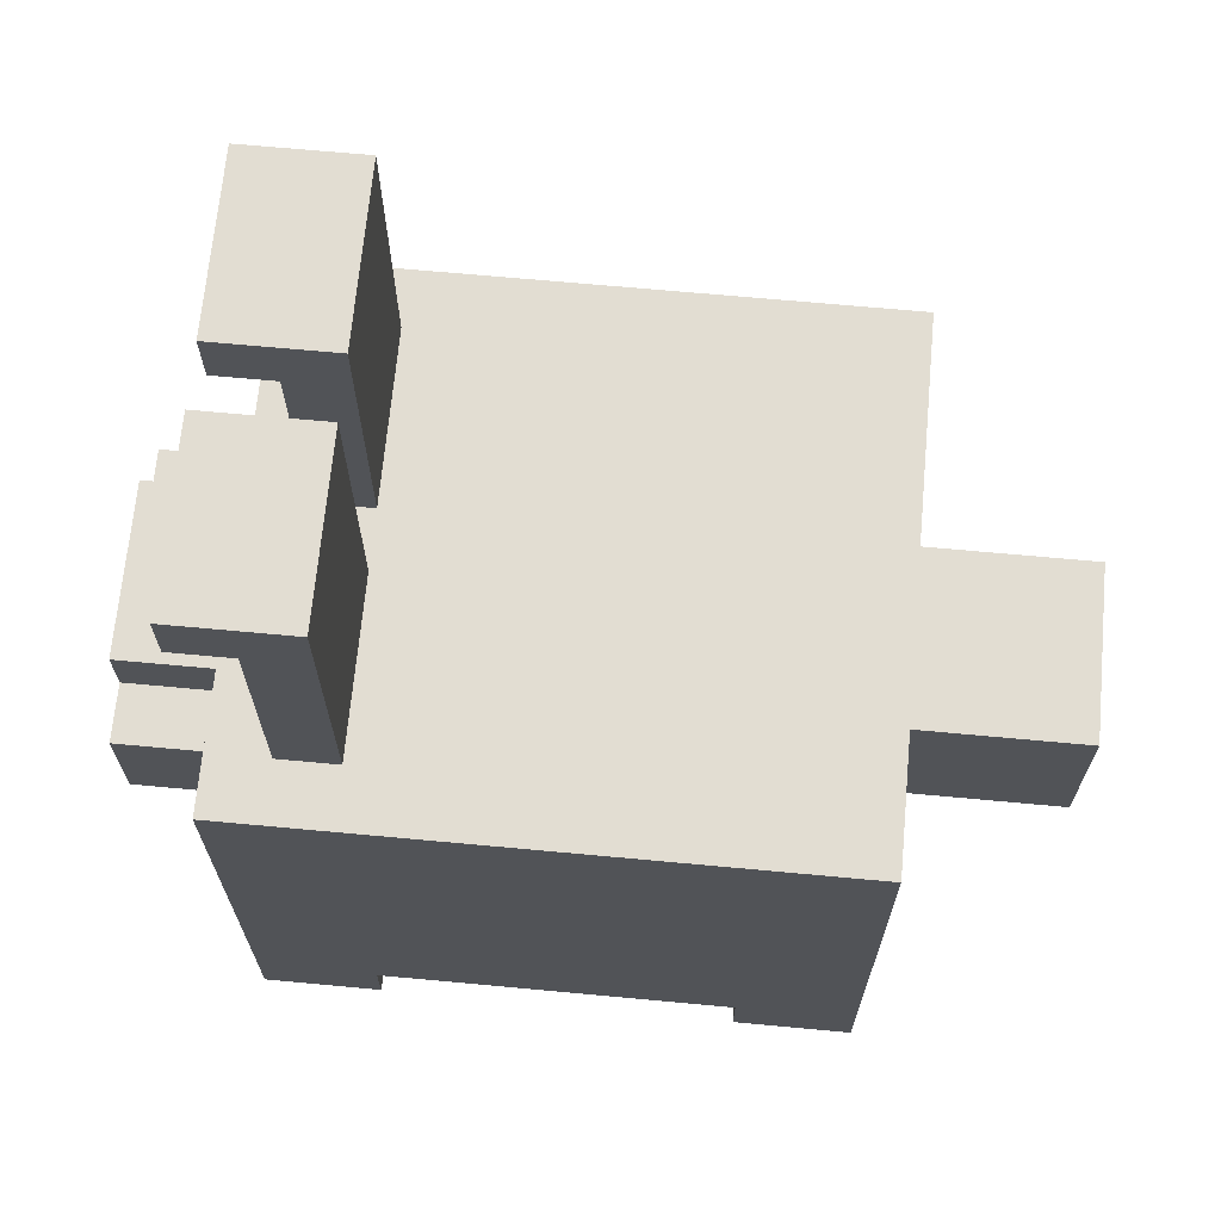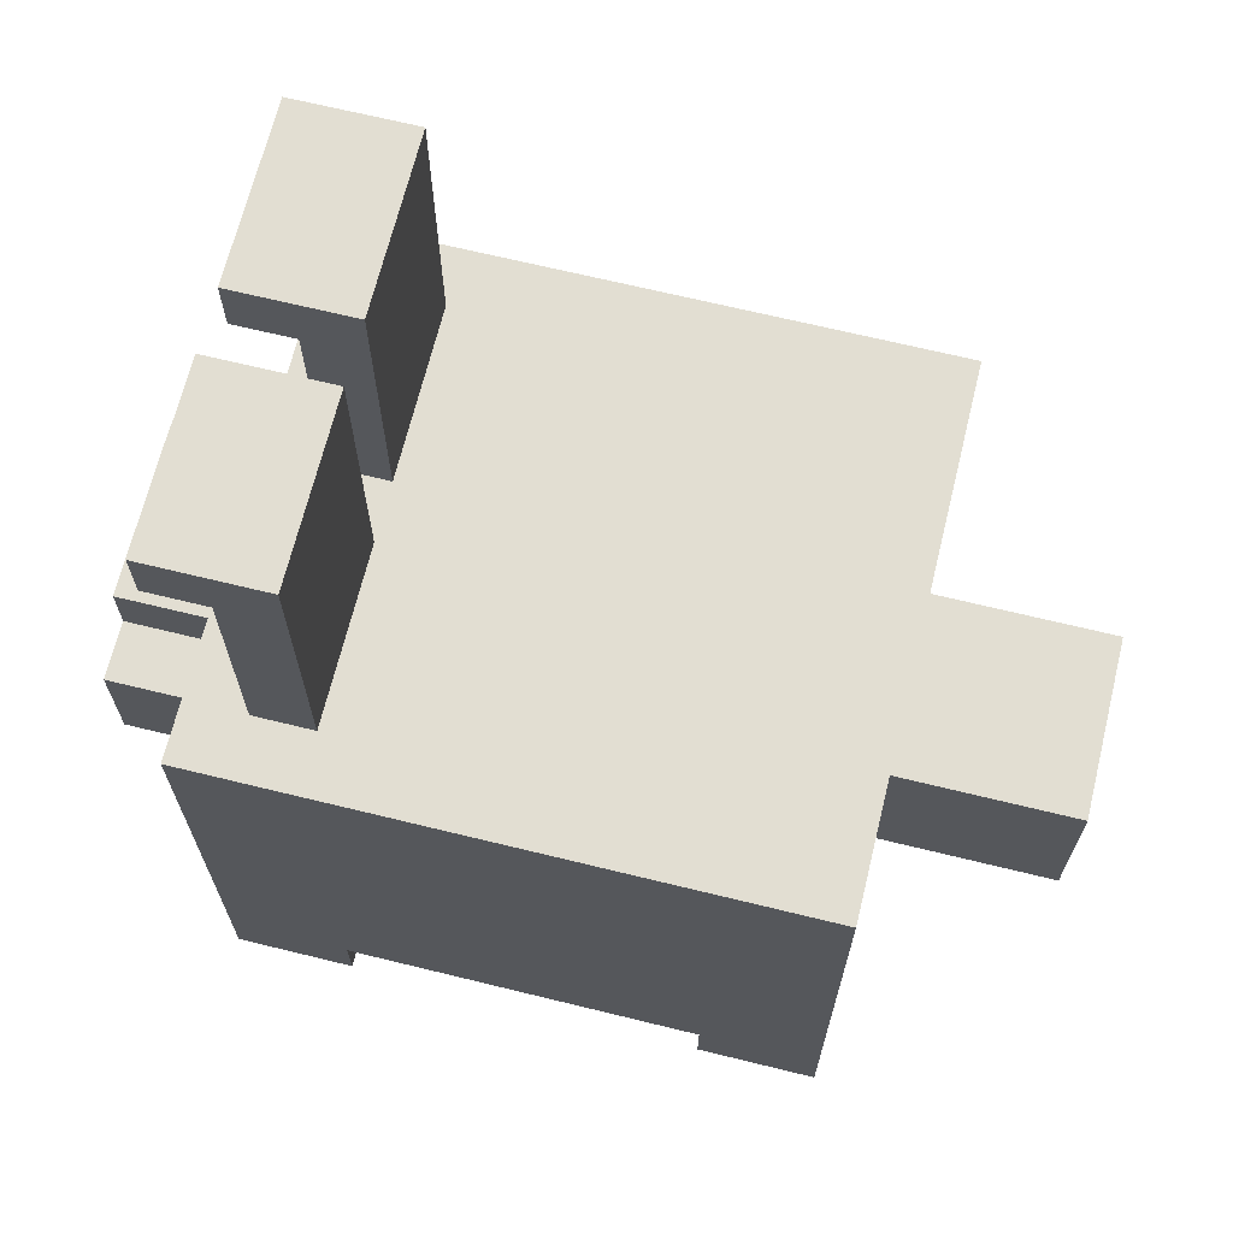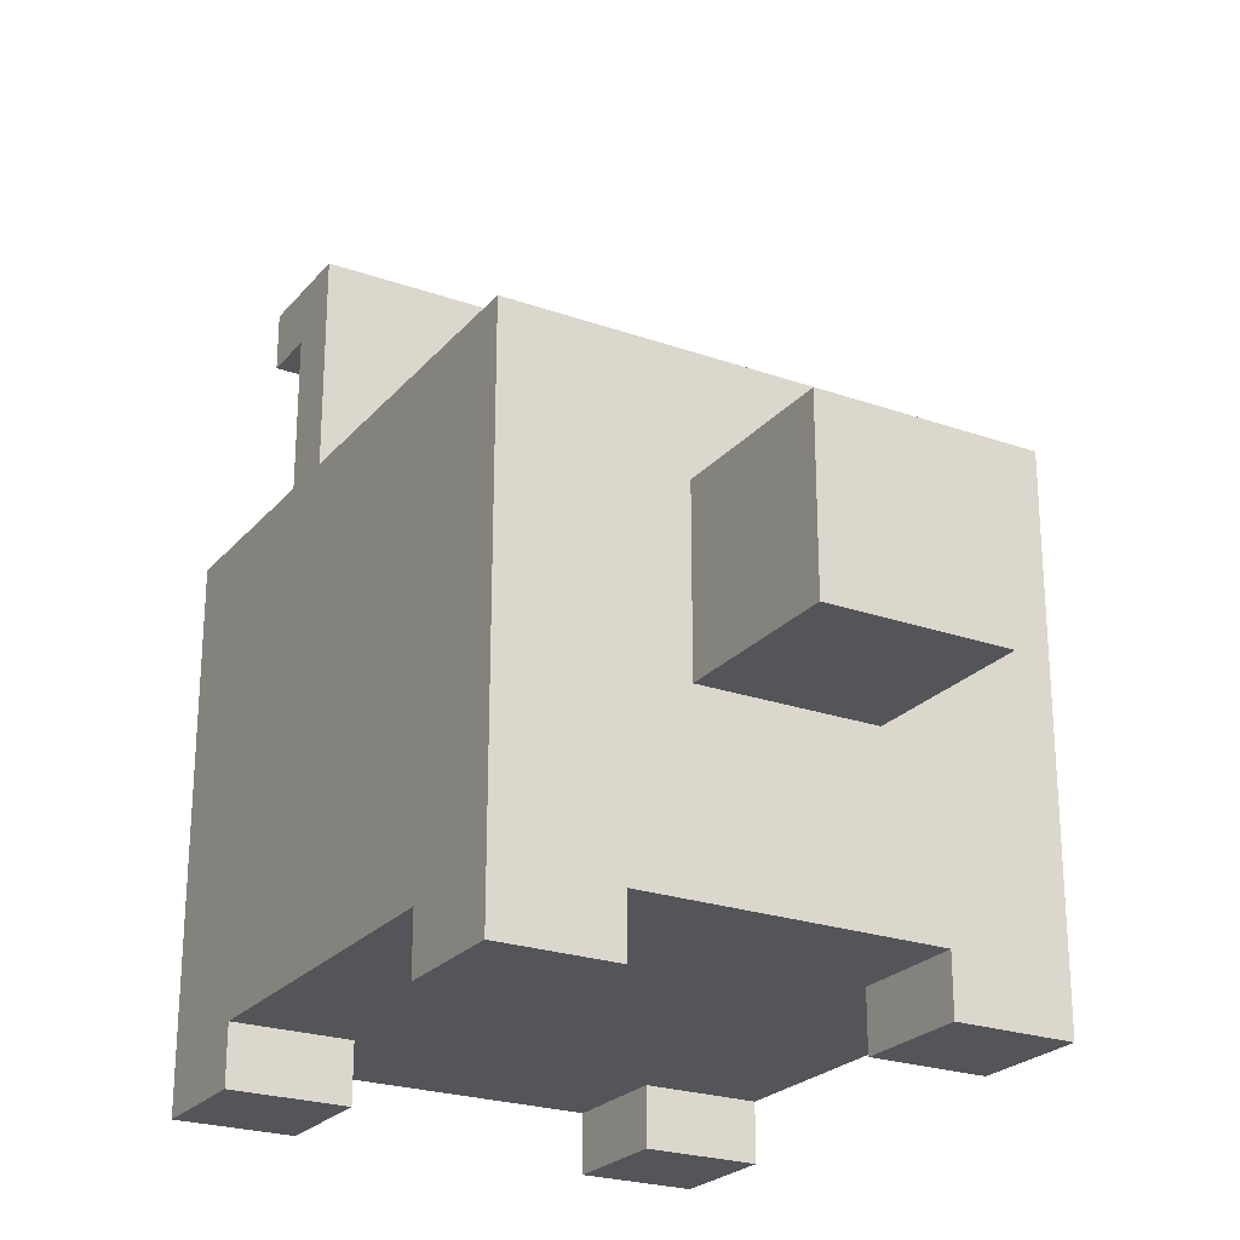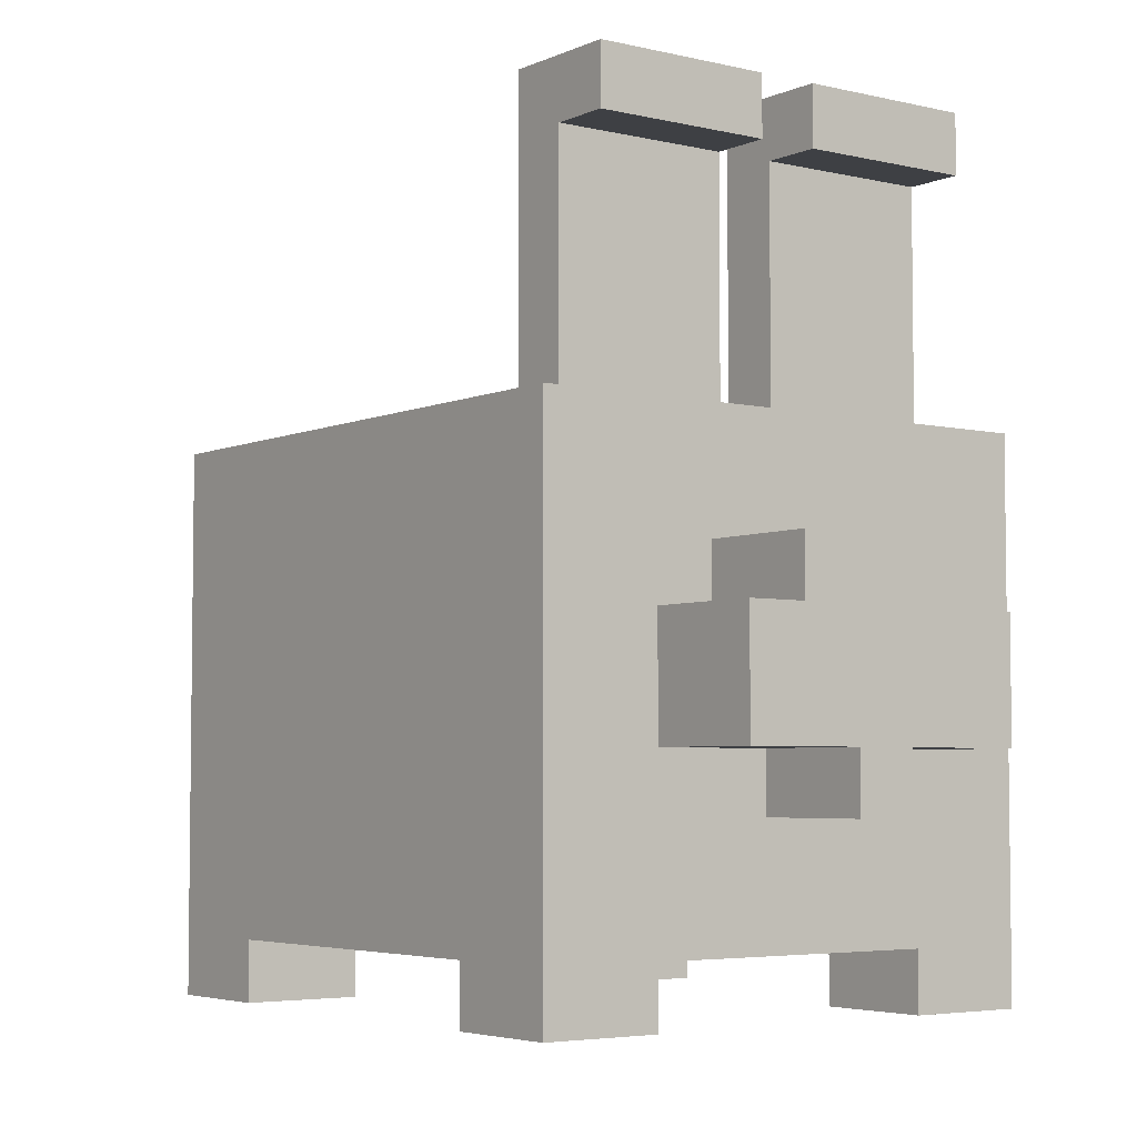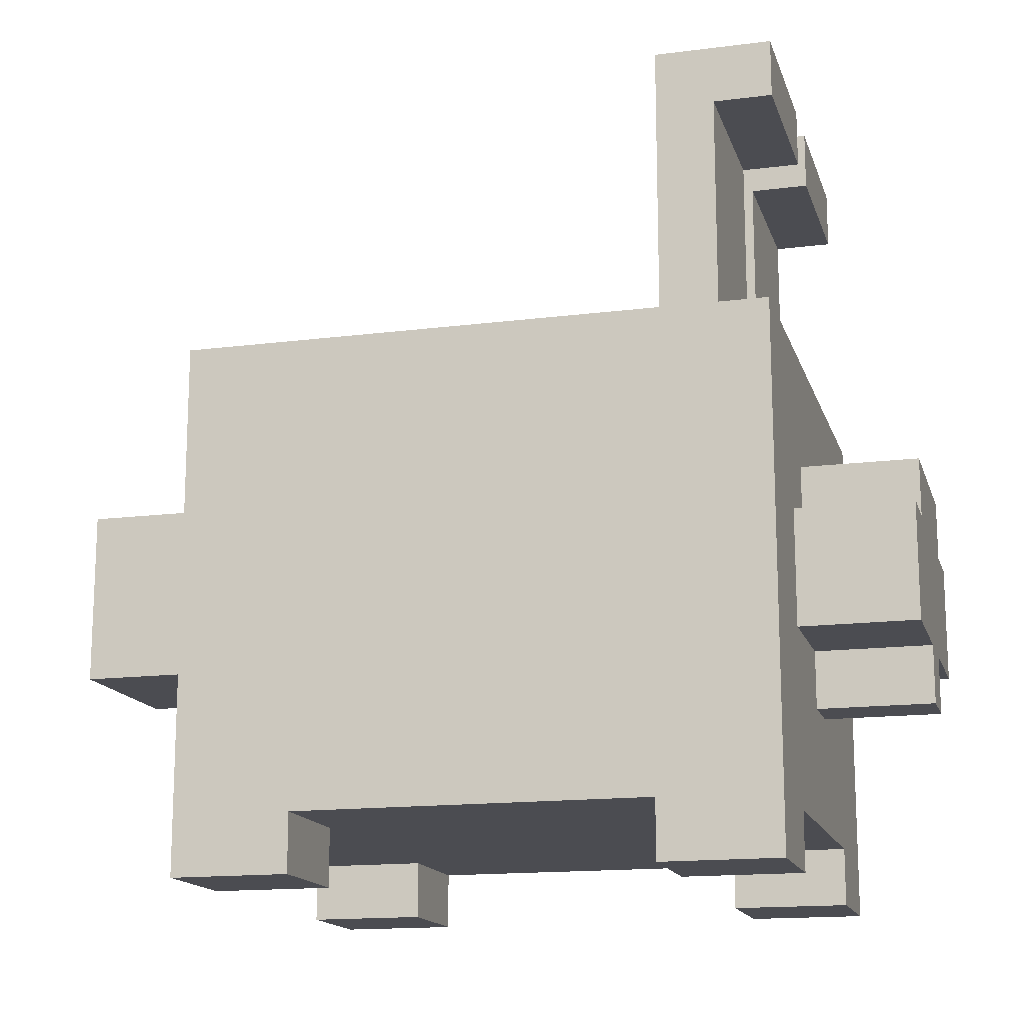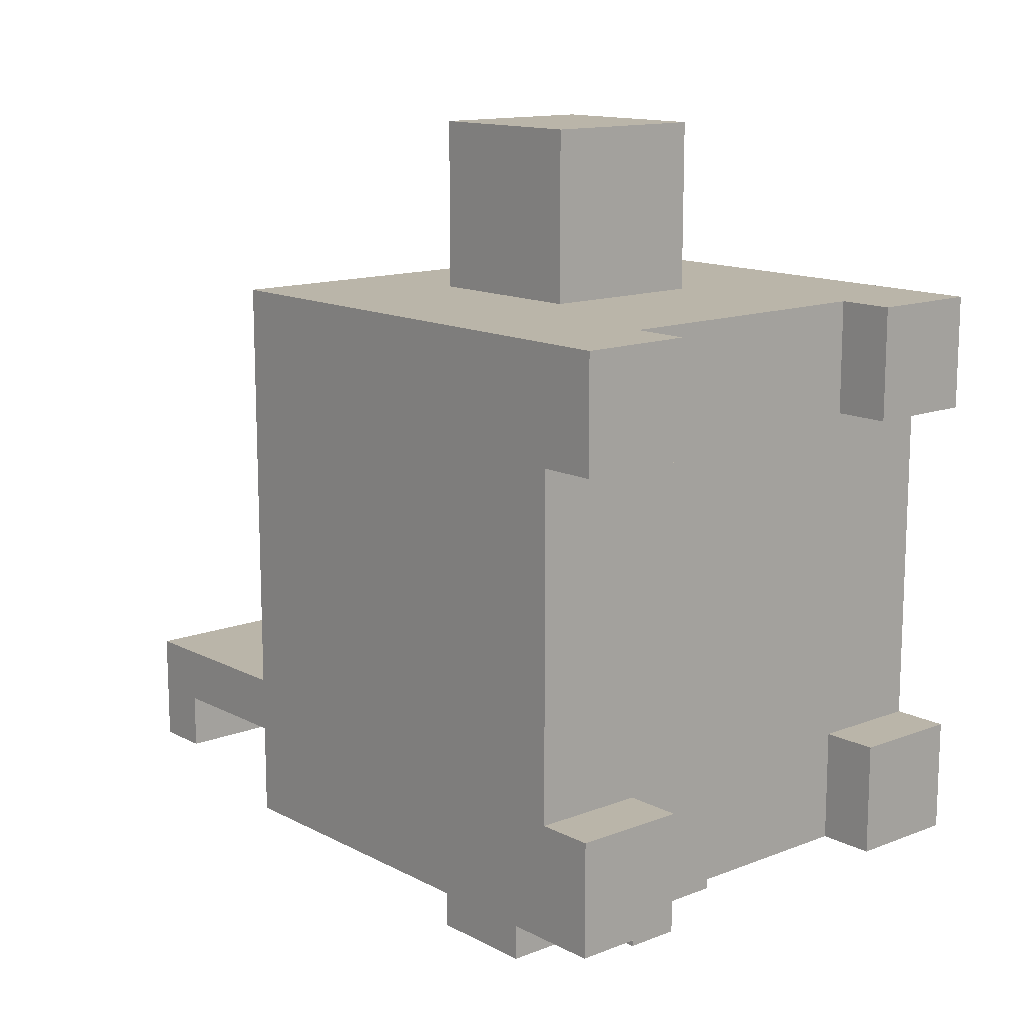
<metadata>
{"format":"obj","ext":"obj","renderer":"f3d","projection":"perspective","resolution":1024,"background":"white","views":[{"elev":68.2,"azim":-84.7,"up":"+Y"},{"elev":67.8,"azim":-76.2,"up":"+Y"},{"elev":-24.2,"azim":-30.1,"up":"+Y"},{"elev":-4.6,"azim":143.5,"up":"+Y"},{"elev":-15.4,"azim":105.1,"up":"+Y"},{"elev":13.5,"azim":-40.9,"up":"+Z"}]}
</metadata>
<code>
g animal-24
v -4.5 0 4.5
v -4.5 0 2.5
v -4.5 0 -3.5
v -4.5 0 -5.5
v -4.5 1 2.5
v -4.5 1 -3.5
v -4.5 9 4.5
v -4.5 9 -5.5
v -3.5 9 -3.5
v -3.5 9 -4.5
v -3.5 13 -4.5
v -3.5 13 -5.5
v -3.5 14 -3.5
v -3.5 14 -5.5
v -2.5 4 -5.5
v -2.5 4 -7.5
v -2.5 6 -5.5
v -2.5 6 -7.5
v -1.5 4 7.5
v -1.5 4 4.5
v -1.5 6 -5.5
v -1.5 6 -7.5
v -1.5 7 7.5
v -1.5 7 4.5
v -1.5 7 -5.5
v -1.5 7 -7.5
v -0.5 3 -5.5
v -0.5 3 -7.5
v -0.5 4 -5.5
v -0.5 4 -7.5
v 0.5 9 -3.5
v 0.5 9 -4.5
v 0.5 13 -4.5
v 0.5 13 -5.5
v 0.5 14 -3.5
v 0.5 14 -5.5
v 2.5 0 4.5
v 2.5 0 2.5
v 2.5 0 -3.5
v 2.5 0 -5.5
v 2.5 1 4.5
v 2.5 1 2.5
v 2.5 1 -3.5
v 2.5 1 -5.5
v -2.5 0 4.5
v -2.5 0 2.5
v -2.5 0 -3.5
v -2.5 0 -5.5
v -2.5 1 4.5
v -2.5 1 2.5
v -2.5 1 -3.5
v -2.5 1 -5.5
v -0.5 9 -3.5
v -0.5 9 -4.5
v -0.5 13 -4.5
v -0.5 13 -5.5
v -0.5 14 -3.5
v -0.5 14 -5.5
v 0.5 3 -5.5
v 0.5 3 -7.5
v 0.5 4 -5.5
v 0.5 4 -7.5
v 1.5 4 7.5
v 1.5 4 4.5
v 1.5 6 -5.5
v 1.5 6 -7.5
v 1.5 7 7.5
v 1.5 7 4.5
v 1.5 7 -5.5
v 1.5 7 -7.5
v 2.5 4 -5.5
v 2.5 4 -7.5
v 2.5 6 -5.5
v 2.5 6 -7.5
v 3.5 9 -3.5
v 3.5 9 -4.5
v 3.5 13 -4.5
v 3.5 13 -5.5
v 3.5 14 -3.5
v 3.5 14 -5.5
v 4.5 0 4.5
v 4.5 0 2.5
v 4.5 0 -3.5
v 4.5 0 -5.5
v 4.5 1 2.5
v 4.5 1 -3.5
v 4.5 9 4.5
v 4.5 9 -5.5
v -1.5 4 7.5
v -1.5 7 7.5
v 1.5 4 7.5
v 1.5 7 7.5
v -4.5 0 4.5
v -4.5 9 4.5
v -2.5 0 4.5
v -2.5 1 4.5
v -1.5 4 4.5
v -1.5 7 4.5
v 1.5 4 4.5
v 1.5 7 4.5
v 2.5 0 4.5
v 2.5 1 4.5
v 4.5 0 4.5
v 4.5 9 4.5
v -4.5 0 -3.5
v -4.5 1 -3.5
v -3.5 9 -3.5
v -3.5 14 -3.5
v -2.5 0 -3.5
v -2.5 1 -3.5
v -2.5 9 -3.5
v -2.5 13 -3.5
v -1.5 9 -3.5
v -1.5 13 -3.5
v -0.5 9 -3.5
v -0.5 14 -3.5
v 0.5 9 -3.5
v 0.5 14 -3.5
v 1.5 9 -3.5
v 1.5 13 -3.5
v 2.5 0 -3.5
v 2.5 1 -3.5
v 2.5 9 -3.5
v 2.5 13 -3.5
v 3.5 9 -3.5
v 3.5 14 -3.5
v 4.5 0 -3.5
v 4.5 1 -3.5
v -4.5 0 2.5
v -4.5 1 2.5
v -2.5 0 2.5
v -2.5 1 2.5
v 2.5 0 2.5
v 2.5 1 2.5
v 4.5 0 2.5
v 4.5 1 2.5
v -3.5 9 -4.5
v -3.5 13 -4.5
v -2.5 9 -4.5
v -2.5 13 -4.5
v -1.5 9 -4.5
v -1.5 13 -4.5
v -0.5 9 -4.5
v -0.5 13 -4.5
v 0.5 9 -4.5
v 0.5 13 -4.5
v 1.5 9 -4.5
v 1.5 13 -4.5
v 2.5 9 -4.5
v 2.5 13 -4.5
v 3.5 9 -4.5
v 3.5 13 -4.5
v -4.5 0 -5.5
v -4.5 9 -5.5
v -3.5 6 -5.5
v -3.5 7 -5.5
v -3.5 8 -5.5
v -3.5 13 -5.5
v -3.5 14 -5.5
v -2.5 0 -5.5
v -2.5 1 -5.5
v -2.5 4 -5.5
v -2.5 6 -5.5
v -2.5 7 -5.5
v -2.5 8 -5.5
v -1.5 6 -5.5
v -1.5 7 -5.5
v -1.5 8 -5.5
v -0.5 3 -5.5
v -0.5 4 -5.5
v -0.5 13 -5.5
v -0.5 14 -5.5
v 0.5 3 -5.5
v 0.5 4 -5.5
v 0.5 13 -5.5
v 0.5 14 -5.5
v 1.5 6 -5.5
v 1.5 7 -5.5
v 1.5 8 -5.5
v 2.5 0 -5.5
v 2.5 1 -5.5
v 2.5 4 -5.5
v 2.5 6 -5.5
v 2.5 7 -5.5
v 2.5 8 -5.5
v 3.5 6 -5.5
v 3.5 7 -5.5
v 3.5 8 -5.5
v 3.5 13 -5.5
v 3.5 14 -5.5
v 4.5 0 -5.5
v 4.5 9 -5.5
v -2.5 4 -7.5
v -2.5 6 -7.5
v -1.5 6 -7.5
v -1.5 7 -7.5
v -0.5 3 -7.5
v -0.5 4 -7.5
v -0.5 5 -7.5
v -0.5 6 -7.5
v 0.5 3 -7.5
v 0.5 4 -7.5
v 0.5 5 -7.5
v 0.5 6 -7.5
v 1.5 6 -7.5
v 1.5 7 -7.5
v 2.5 4 -7.5
v 2.5 6 -7.5
v -4.5 0 4.5
v -2.5 0 4.5
v 2.5 0 4.5
v 4.5 0 4.5
v -4.5 0 2.5
v -2.5 0 2.5
v 2.5 0 2.5
v 4.5 0 2.5
v -4.5 0 -3.5
v -2.5 0 -3.5
v 2.5 0 -3.5
v 4.5 0 -3.5
v -4.5 0 -5.5
v -2.5 0 -5.5
v 2.5 0 -5.5
v 4.5 0 -5.5
v -2.5 1 4.5
v 2.5 1 4.5
v -4.5 1 2.5
v -2.5 1 2.5
v 2.5 1 2.5
v 4.5 1 2.5
v -4.5 1 -3.5
v -2.5 1 -3.5
v 2.5 1 -3.5
v 4.5 1 -3.5
v -2.5 1 -5.5
v 2.5 1 -5.5
v -0.5 3 -5.5
v 0.5 3 -5.5
v -0.5 3 -7.5
v 0.5 3 -7.5
v -1.5 4 7.5
v 1.5 4 7.5
v -1.5 4 4.5
v 1.5 4 4.5
v -2.5 4 -5.5
v -0.5 4 -5.5
v 0.5 4 -5.5
v 2.5 4 -5.5
v -2.5 4 -7.5
v -0.5 4 -7.5
v 0.5 4 -7.5
v 2.5 4 -7.5
v -3.5 13 -4.5
v -2.5 13 -4.5
v -1.5 13 -4.5
v -0.5 13 -4.5
v 0.5 13 -4.5
v 1.5 13 -4.5
v 2.5 13 -4.5
v 3.5 13 -4.5
v -3.5 13 -5.5
v -0.5 13 -5.5
v 0.5 13 -5.5
v 3.5 13 -5.5
v -2.5 6 -5.5
v -1.5 6 -5.5
v 1.5 6 -5.5
v 2.5 6 -5.5
v -2.5 6 -7.5
v -1.5 6 -7.5
v 1.5 6 -7.5
v 2.5 6 -7.5
v -1.5 7 7.5
v 1.5 7 7.5
v -1.5 7 4.5
v 1.5 7 4.5
v -1.5 7 -5.5
v 1.5 7 -5.5
v -1.5 7 -7.5
v 1.5 7 -7.5
v -4.5 9 4.5
v 4.5 9 4.5
v -3.5 9 -3.5
v -2.5 9 -3.5
v -1.5 9 -3.5
v -0.5 9 -3.5
v 0.5 9 -3.5
v 1.5 9 -3.5
v 2.5 9 -3.5
v 3.5 9 -3.5
v -3.5 9 -4.5
v -2.5 9 -4.5
v -1.5 9 -4.5
v -0.5 9 -4.5
v 0.5 9 -4.5
v 1.5 9 -4.5
v 2.5 9 -4.5
v 3.5 9 -4.5
v -4.5 9 -5.5
v 4.5 9 -5.5
v -3.5 14 -3.5
v -0.5 14 -3.5
v 0.5 14 -3.5
v 3.5 14 -3.5
v -3.5 14 -5.5
v -0.5 14 -5.5
v 0.5 14 -5.5
v 3.5 14 -5.5
f 5 2 1
f 6 4 3
f 7 5 1
f 7 6 5
f 8 4 6
f 8 6 7
f 11 10 9
f 13 11 9
f 13 12 11
f 14 12 13
f 17 16 15
f 18 16 17
f 23 20 19
f 24 20 23
f 25 22 21
f 26 22 25
f 29 28 27
f 30 28 29
f 33 32 31
f 35 33 31
f 35 34 33
f 36 34 35
f 41 38 37
f 42 38 41
f 43 40 39
f 44 40 43
f 45 46 49
f 49 46 50
f 47 48 51
f 51 48 52
f 53 54 55
f 53 55 57
f 55 56 57
f 57 56 58
f 59 60 61
f 61 60 62
f 63 64 67
f 67 64 68
f 65 66 69
f 69 66 70
f 71 72 73
f 73 72 74
f 75 76 77
f 75 77 79
f 77 78 79
f 79 78 80
f 81 82 85
f 83 84 86
f 81 85 87
f 85 86 87
f 86 84 88
f 87 86 88
f 91 90 89
f 92 90 91
f 95 94 93
f 96 94 95
f 97 94 96
f 98 94 97
f 99 97 96
f 100 94 98
f 102 99 96
f 102 100 99
f 103 102 101
f 104 94 100
f 104 102 103
f 104 100 102
f 109 106 105
f 110 106 109
f 111 108 107
f 112 108 111
f 113 112 111
f 114 108 112
f 114 112 113
f 115 114 113
f 116 108 114
f 116 114 115
f 119 118 117
f 120 118 119
f 123 120 119
f 124 118 120
f 124 120 123
f 125 124 123
f 126 118 124
f 126 124 125
f 127 122 121
f 128 122 127
f 129 130 131
f 131 130 132
f 133 134 135
f 135 134 136
f 137 138 139
f 139 138 140
f 139 140 141
f 141 140 142
f 141 142 143
f 143 142 144
f 145 146 147
f 147 146 148
f 147 148 149
f 149 148 150
f 149 150 151
f 151 150 152
f 153 154 155
f 155 154 156
f 156 154 157
f 153 155 160
f 160 155 161
f 161 155 162
f 155 156 163
f 162 155 163
f 156 157 164
f 163 156 164
f 157 154 165
f 164 157 165
f 163 164 166
f 164 165 166
f 166 165 167
f 165 154 168
f 167 165 168
f 161 162 169
f 169 162 170
f 158 159 171
f 171 159 172
f 161 169 173
f 167 168 178
f 168 154 179
f 178 168 179
f 161 173 181
f 173 174 181
f 181 174 182
f 177 178 183
f 178 179 183
f 183 179 184
f 179 154 185
f 184 179 185
f 181 182 186
f 183 184 186
f 180 181 186
f 182 183 186
f 184 185 187
f 186 184 187
f 185 154 188
f 187 185 188
f 175 176 189
f 189 176 190
f 186 187 191
f 180 186 191
f 187 188 191
f 188 154 192
f 191 188 192
f 193 194 195
f 193 195 198
f 198 195 199
f 195 196 200
f 199 195 200
f 198 199 201
f 197 198 201
f 201 199 202
f 199 200 203
f 202 199 203
f 200 196 204
f 203 200 204
f 202 203 205
f 204 196 205
f 203 204 205
f 205 196 206
f 202 205 207
f 207 205 208
f 213 210 209
f 214 210 213
f 215 212 211
f 216 212 215
f 221 218 217
f 222 218 221
f 223 220 219
f 224 220 223
f 228 226 225
f 229 226 228
f 231 228 227
f 231 230 229
f 231 229 228
f 232 230 231
f 233 230 232
f 234 230 233
f 235 233 232
f 236 233 235
f 239 238 237
f 240 238 239
f 243 242 241
f 244 242 243
f 249 246 245
f 250 246 249
f 251 248 247
f 252 248 251
f 261 254 253
f 261 255 254
f 261 256 255
f 262 256 261
f 263 260 259
f 263 259 258
f 263 258 257
f 264 260 263
f 265 266 269
f 269 266 270
f 267 268 271
f 271 268 272
f 273 274 275
f 275 274 276
f 277 278 279
f 279 278 280
f 281 282 283
f 283 282 284
f 284 282 285
f 285 282 286
f 286 282 287
f 287 282 288
f 288 282 289
f 289 282 290
f 281 283 291
f 286 287 294
f 294 287 295
f 290 282 298
f 296 297 299
f 297 298 299
f 292 293 299
f 281 291 299
f 295 296 299
f 294 295 299
f 293 294 299
f 291 292 299
f 298 282 300
f 299 298 300
f 301 302 305
f 305 302 306
f 303 304 307
f 307 304 308

</code>
